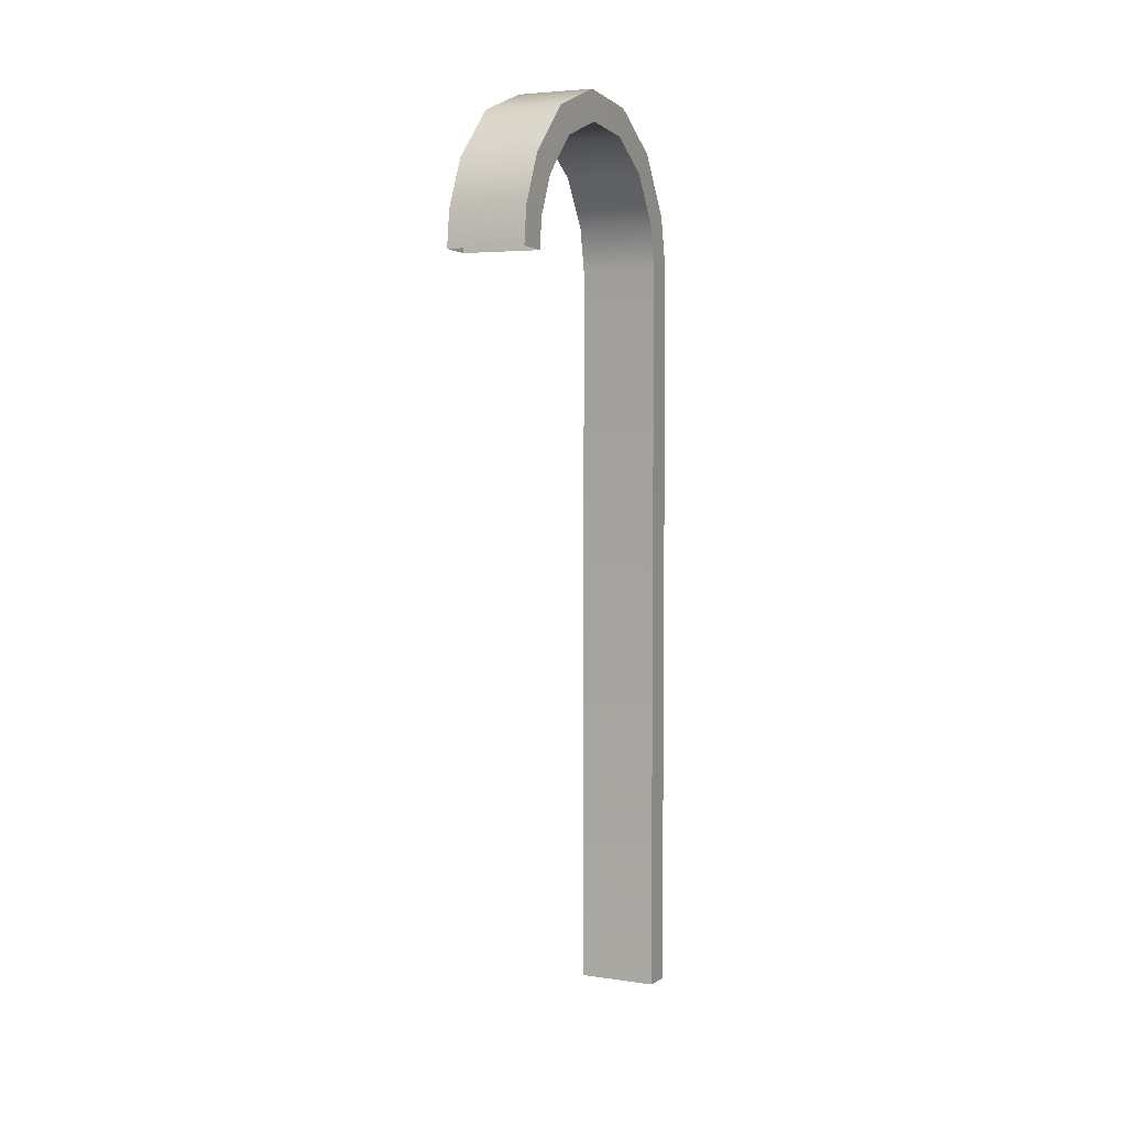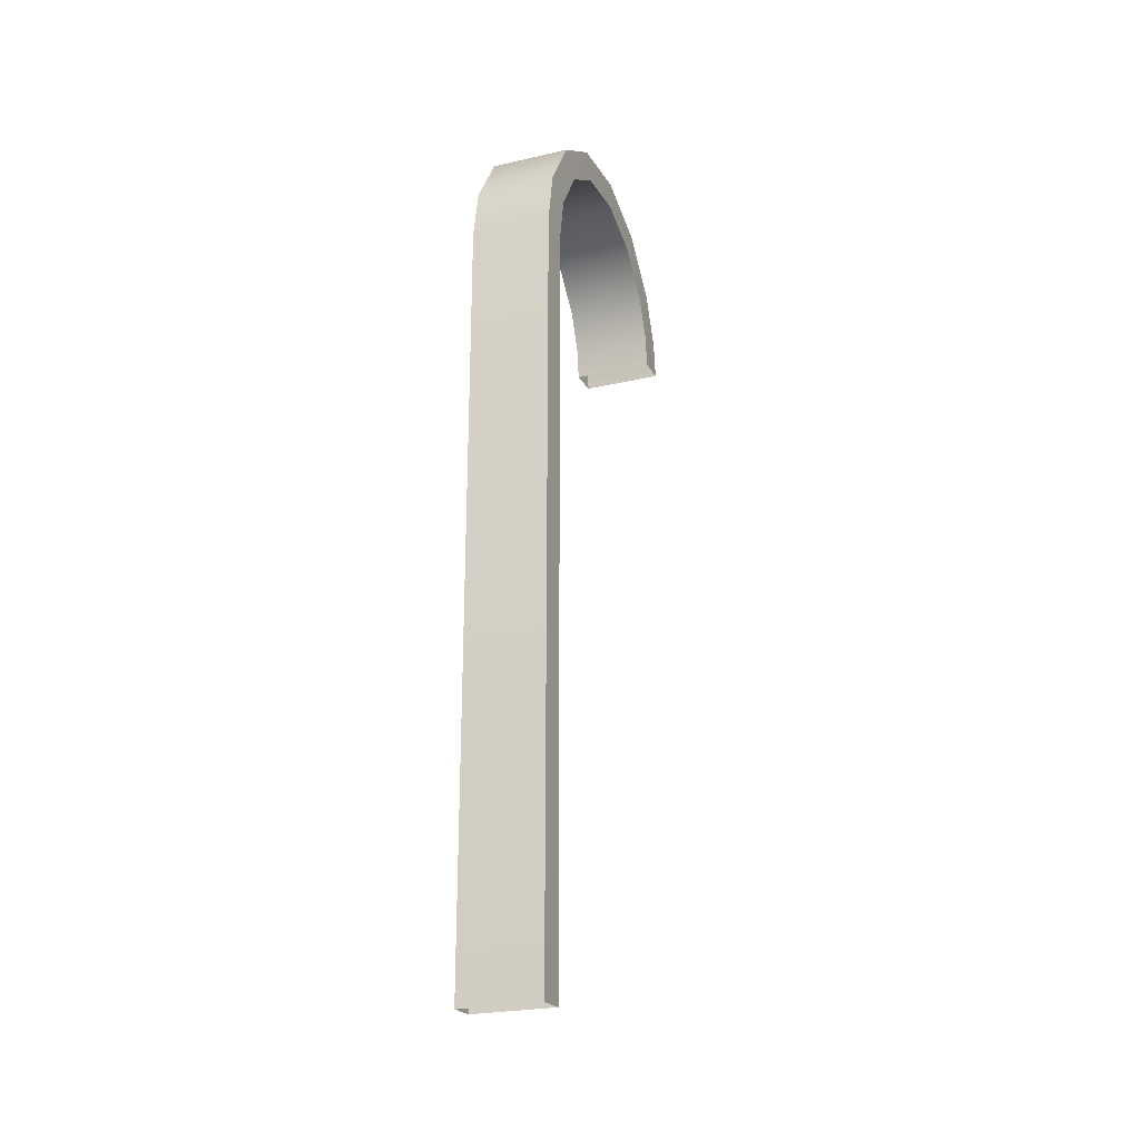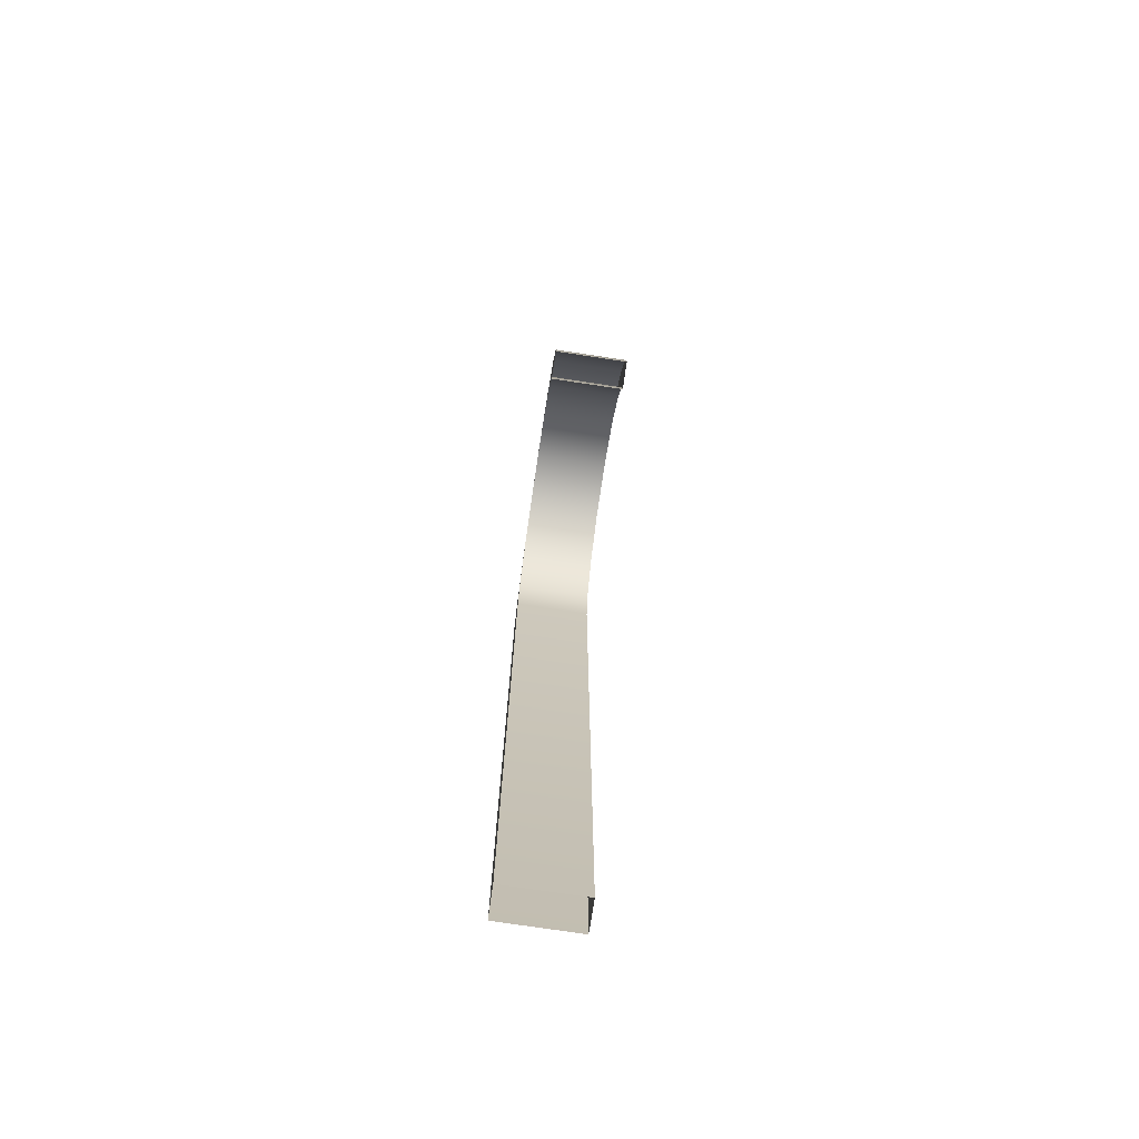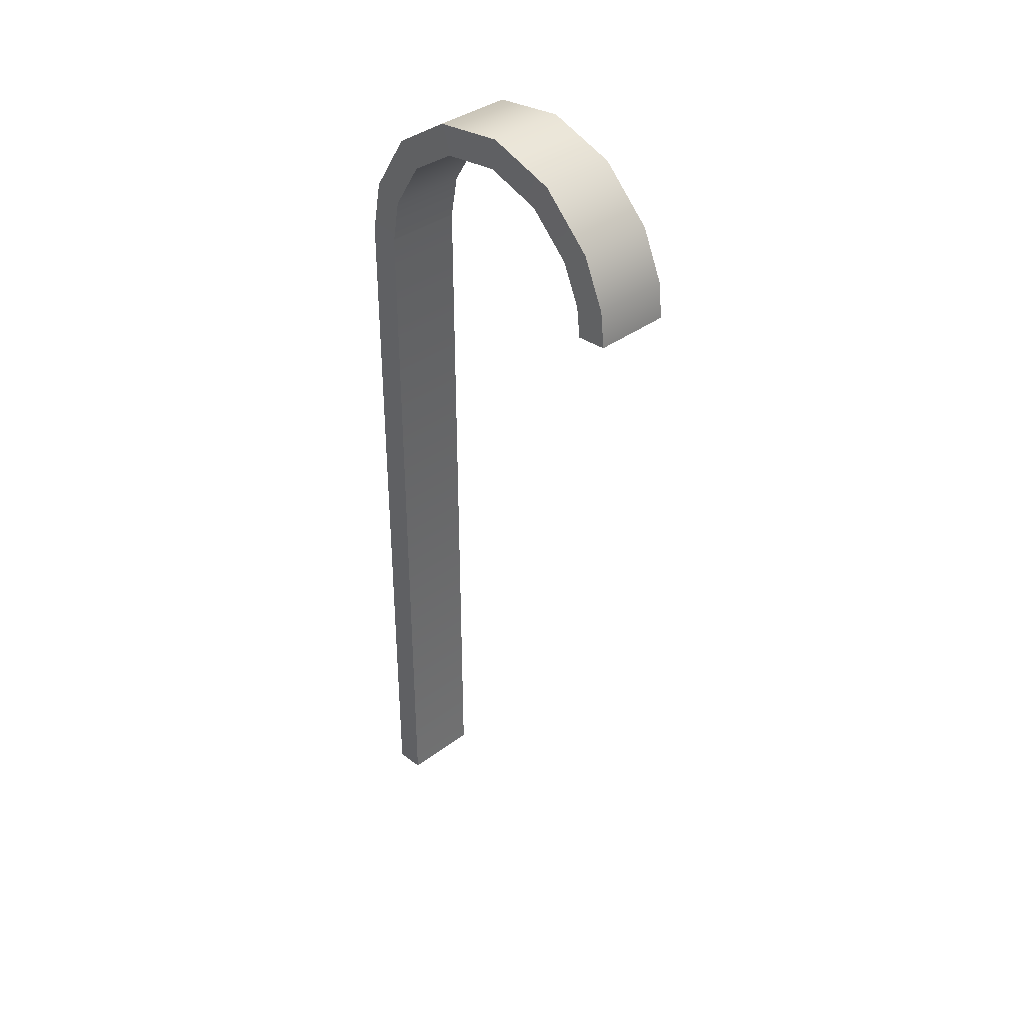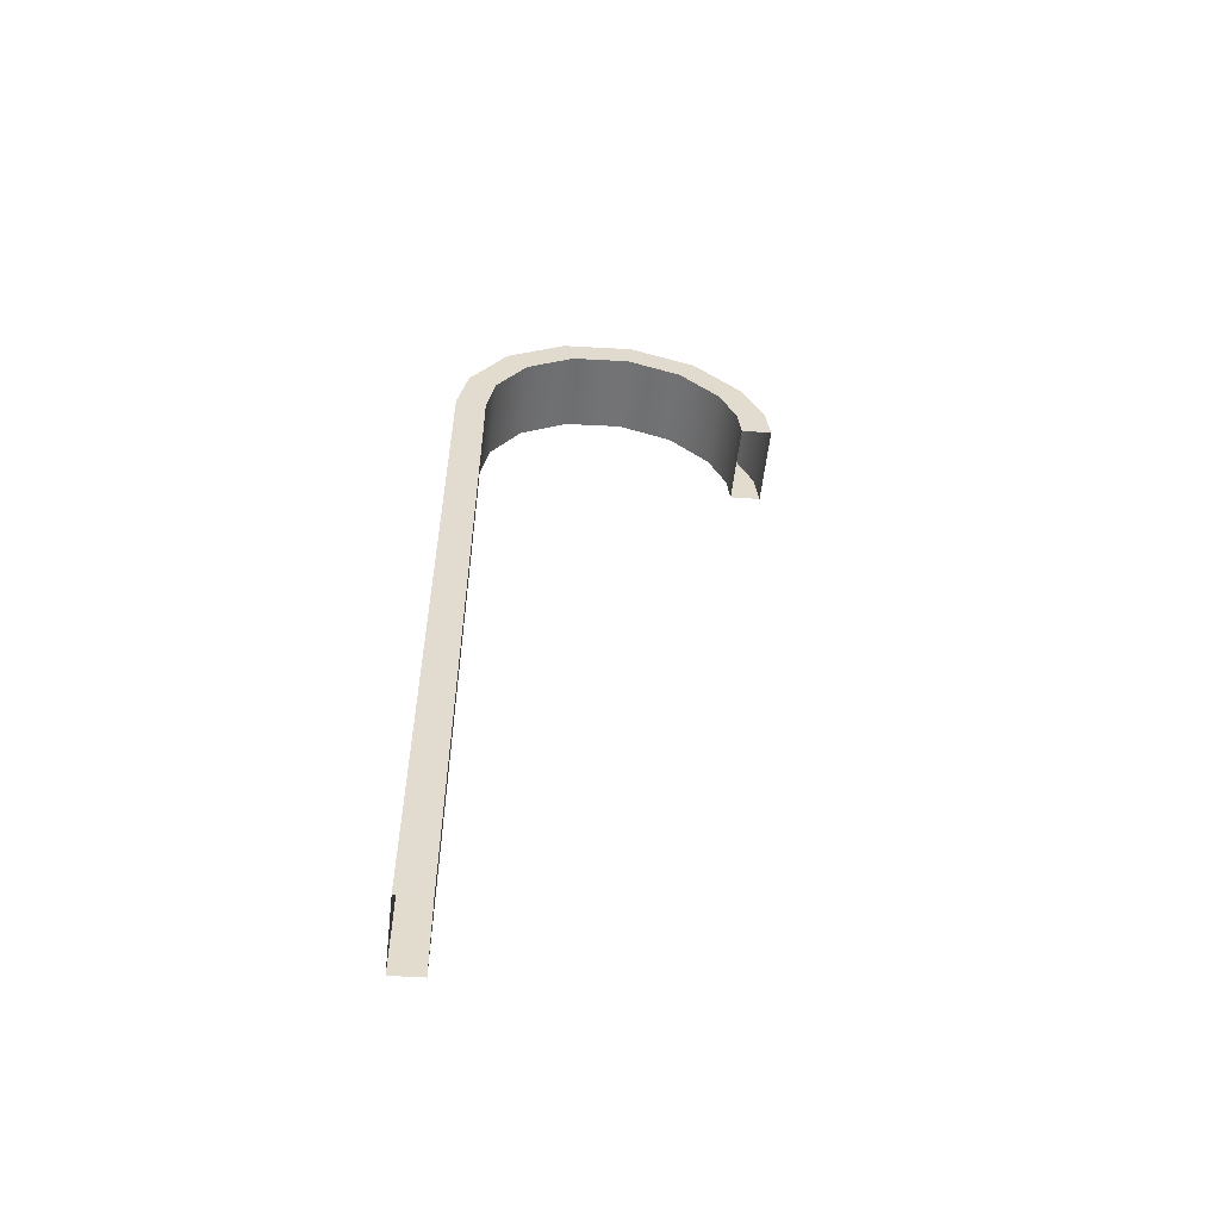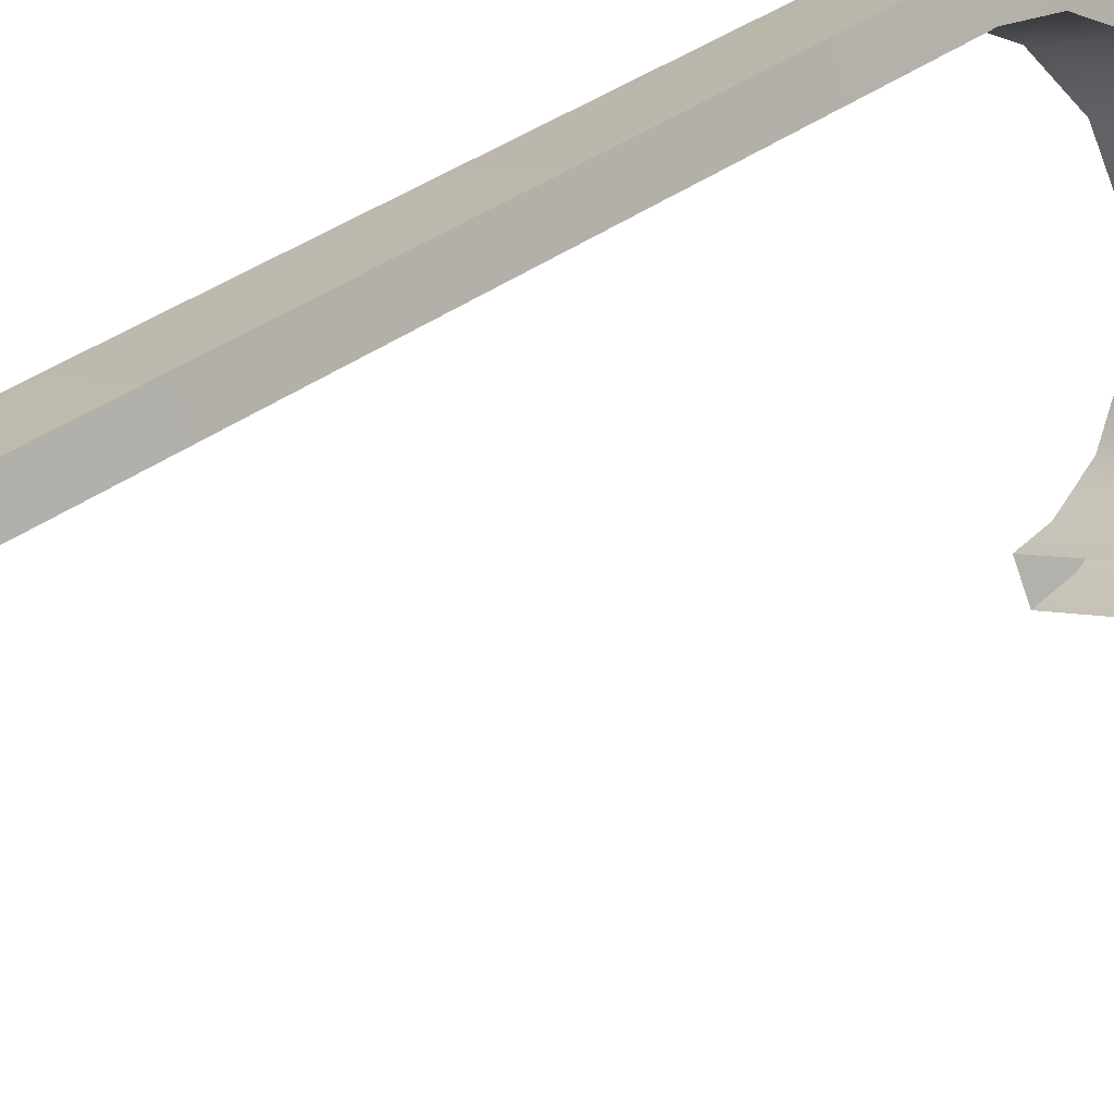
<metadata>
{"format":"obj","ext":"obj","renderer":"f3d","projection":"perspective","resolution":1024,"background":"white","views":[{"elev":4.4,"azim":-177.0,"up":"+Y"},{"elev":-24.4,"azim":-2.0,"up":"+Y"},{"elev":-74.3,"azim":148.6,"up":"+Y"},{"elev":37.0,"azim":113.2,"up":"+Y"},{"elev":-56.5,"azim":60.7,"up":"+Y"},{"elev":34.7,"azim":44.7,"up":"+Z"}]}
</metadata>
<code>
o Bistro_Research_Exterior_Paris_Building_01_paris_buildi_e063476
v 3.371 8.796 2.866
v 3.366 8.795 2.877
v 3.365 8.808 2.879
v 3.37 8.811 2.867
v 3.362 8.824 2.885
v 3.367 8.831 2.876
v 3.356 8.841 2.901
v 3.359 8.852 2.895
v 3.347 8.849 2.922
v 3.348 8.861 2.92
v 3.337 8.846 2.944
v 3.336 8.858 2.948
v 3.33 8.833 2.963
v 3.326 8.842 2.971
v 3.325 8.813 2.974
v 3.32 8.818 2.985
v 3.323 8.795 2.978
v 3.319 8.796 2.989
v 3.323 8.484 2.978
v 3.319 8.484 2.989
v 3.349 8.484 3.002
v 3.354 8.484 2.99
v 3.349 8.796 3.002
v 3.354 8.795 2.99
v 3.35 8.818 2.998
v 3.355 8.813 2.987
v 3.356 8.842 2.984
v 3.36 8.833 2.975
v 3.366 8.858 2.961
v 3.368 8.846 2.957
v 3.378 8.861 2.933
v 3.377 8.849 2.934
v 3.389 8.852 2.907
v 3.386 8.841 2.914
v 3.397 8.831 2.888
v 3.393 8.824 2.898
v 3.4 8.811 2.88
v 3.395 8.808 2.891
v 3.401 8.796 2.878
v 3.396 8.795 2.89
f 1 2 3
f 4 1 3
f 4 3 5
f 6 4 5
f 6 5 7
f 8 6 7
f 8 7 9
f 10 8 9
f 10 9 11
f 12 10 11
f 12 11 13
f 14 12 13
f 14 13 15
f 16 14 15
f 16 15 17
f 18 16 17
f 18 17 19
f 20 18 19
f 21 22 23
f 22 24 23
f 23 24 25
f 24 26 25
f 25 26 27
f 26 28 27
f 27 28 29
f 28 30 29
f 29 30 31
f 30 32 31
f 31 32 33
f 32 34 33
f 33 34 35
f 34 36 35
f 35 36 37
f 36 38 37
f 37 38 39
f 38 40 39
f 22 19 24
f 19 17 24
f 24 17 26
f 17 15 26
f 26 15 28
f 15 13 28
f 28 13 30
f 13 11 30
f 30 11 32
f 11 9 32
f 32 9 34
f 9 7 34
f 34 7 36
f 7 5 36
f 36 5 38
f 5 3 38
f 38 3 40
f 3 2 40
f 39 1 4
f 37 39 4
f 37 4 6
f 35 37 6
f 35 6 8
f 33 35 8
f 33 8 10
f 31 33 10
f 31 10 12
f 29 31 12
f 29 12 14
f 27 29 14
f 27 14 16
f 25 27 16
f 25 16 18
f 23 25 18
f 23 18 20
f 21 23 20

</code>
